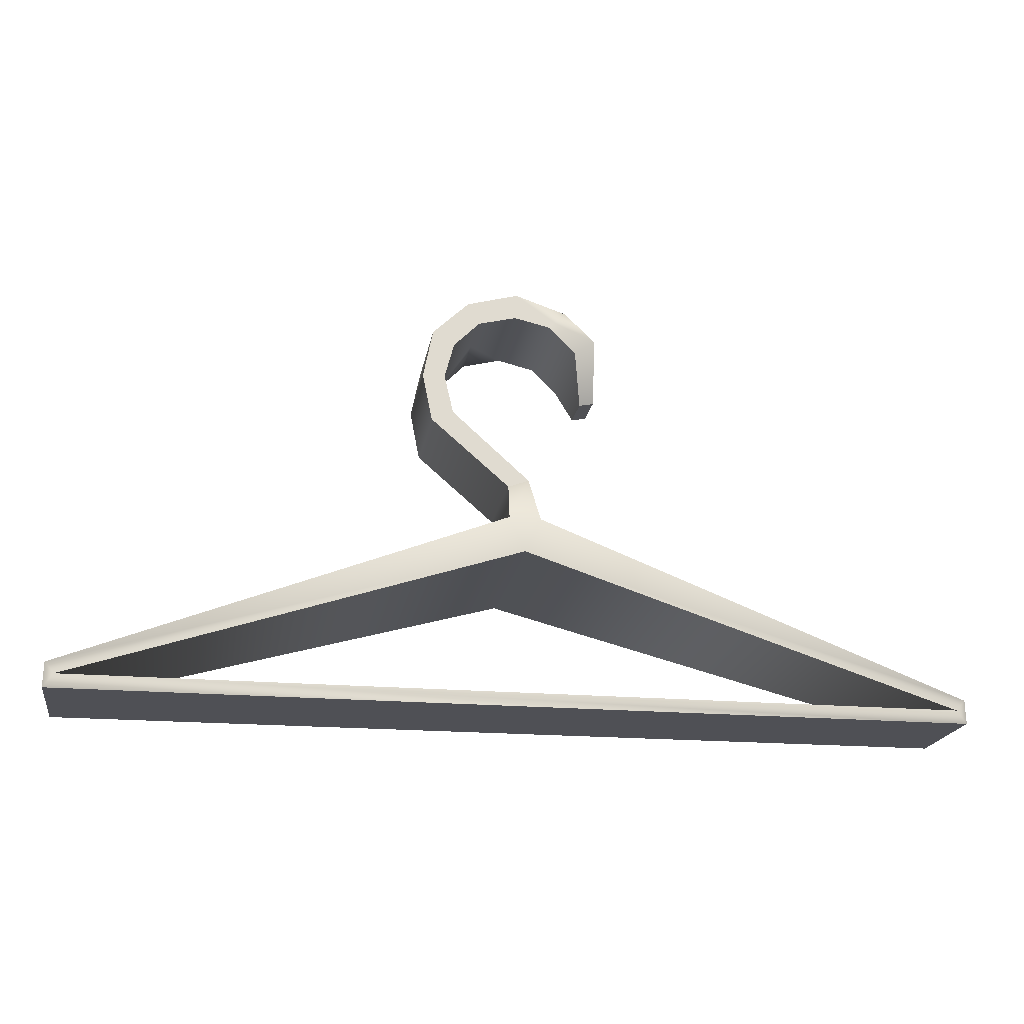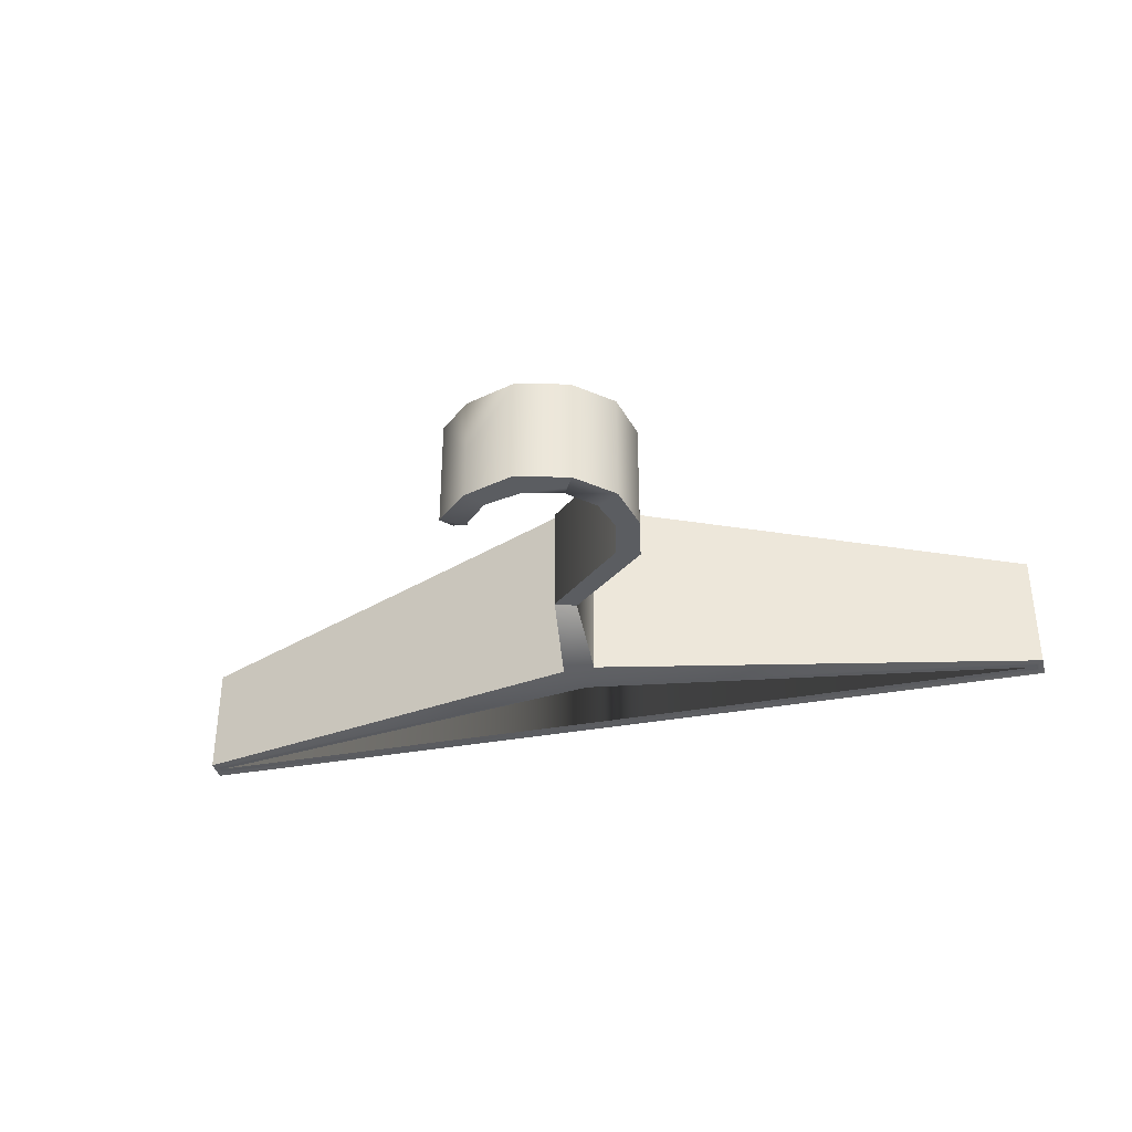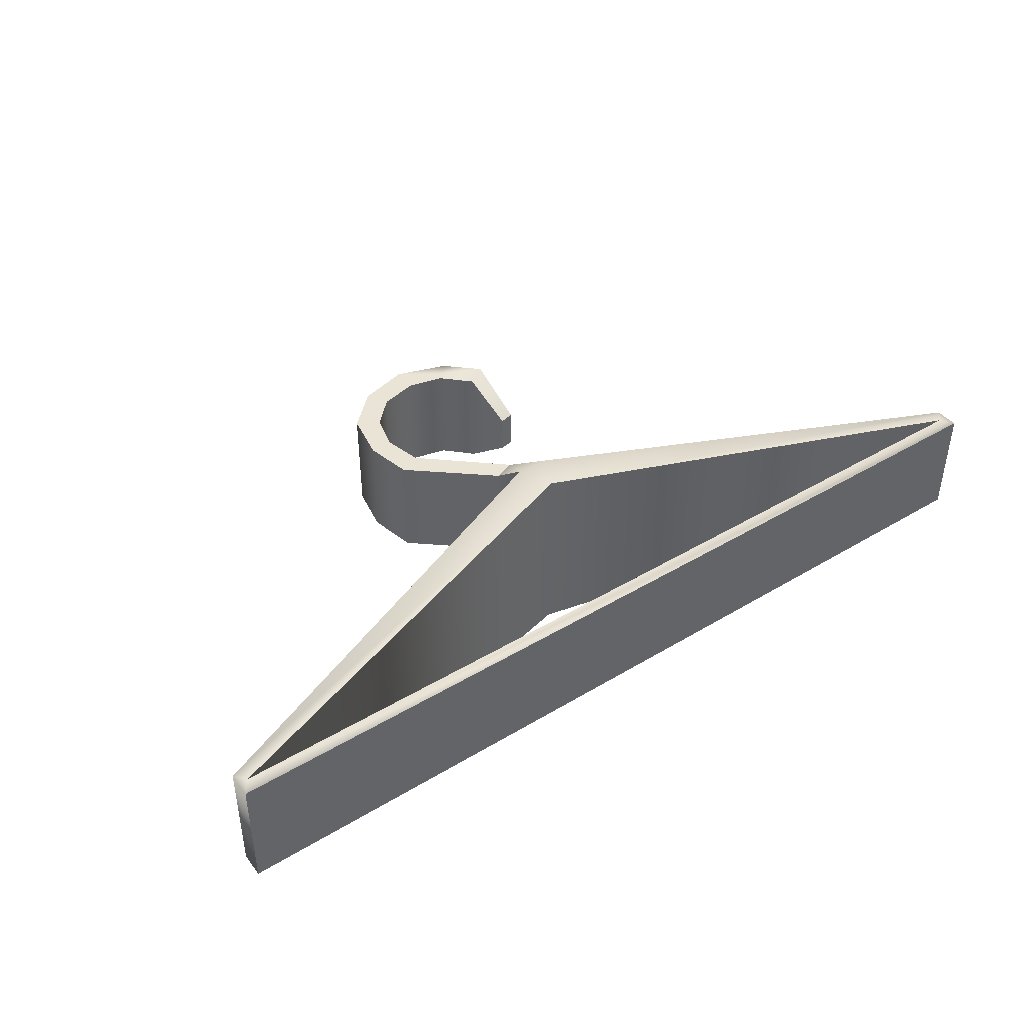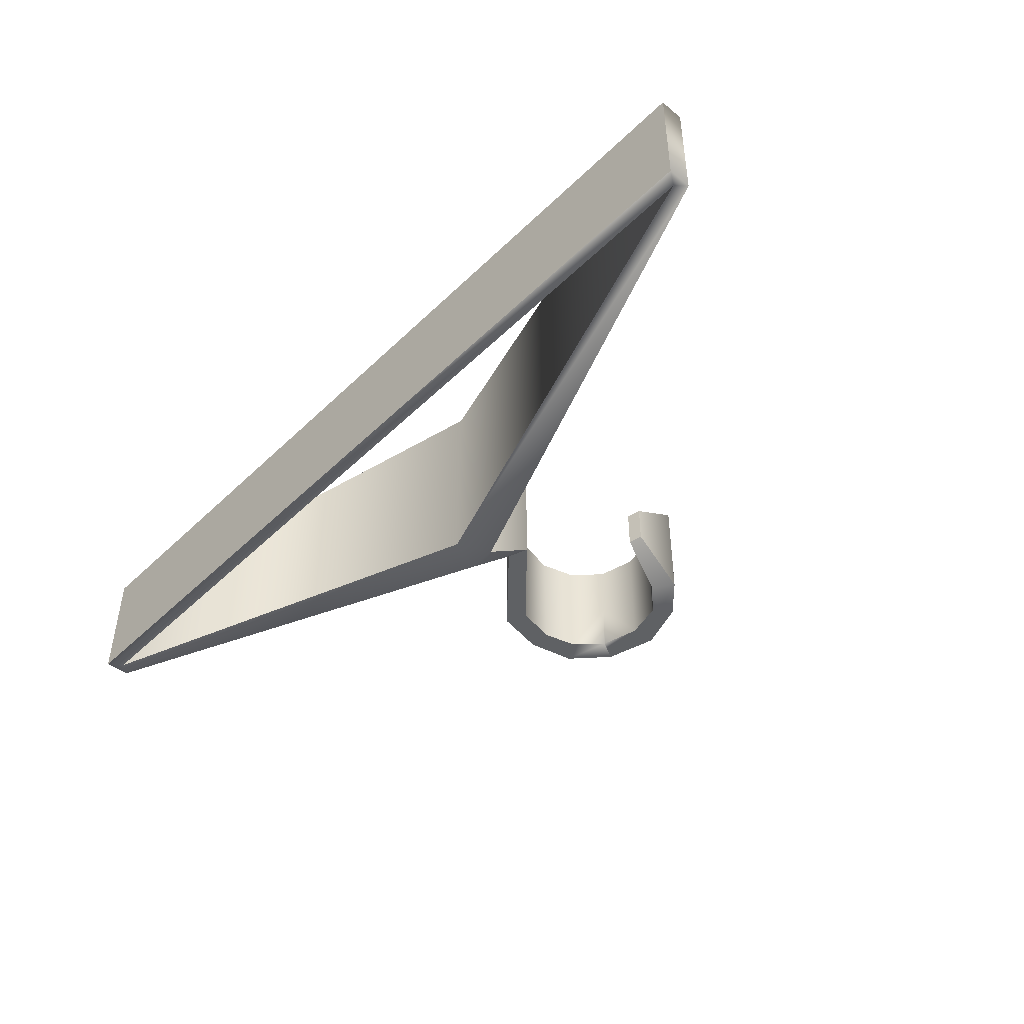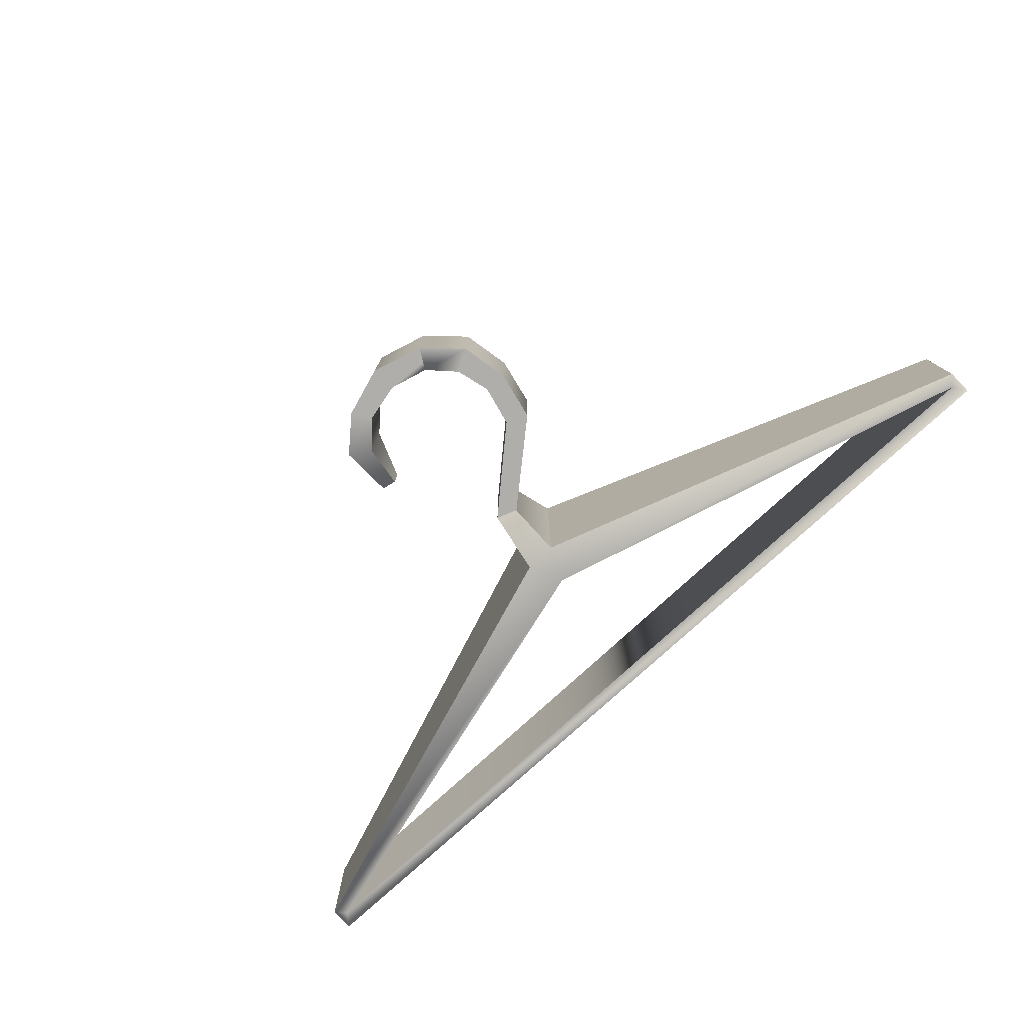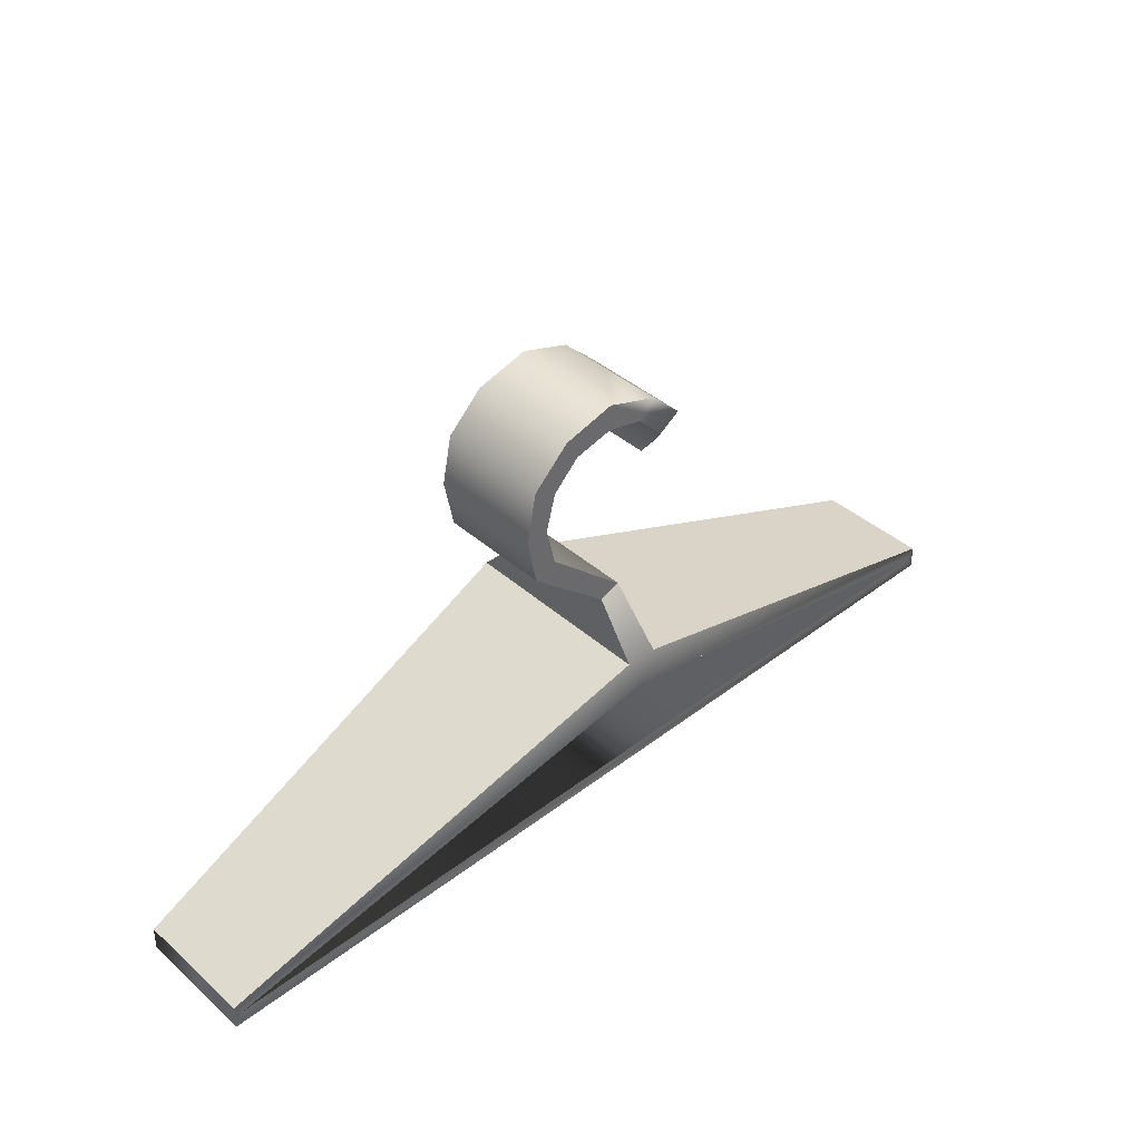
<metadata>
{"format":"obj","ext":"obj","renderer":"f3d","projection":"perspective","resolution":1024,"background":"white","views":[{"elev":-19.5,"azim":170.6,"up":"+Z"},{"elev":-35.7,"azim":13.9,"up":"+Y"},{"elev":42.6,"azim":144.5,"up":"+Y"},{"elev":-45.9,"azim":-132.3,"up":"+Y"},{"elev":-77.7,"azim":42.6,"up":"+Y"},{"elev":40.4,"azim":137.0,"up":"+Z"}]}
</metadata>
<code>
g a hanger 3
v 0.1269 0.08043 0.2446
v 0.1406 0.001586 0.3131
v 0.1406 0.08043 0.3119
v 0.1406 0.001586 0.3131
v 0.1266 0.08043 0.382
v 0.1266 -0.07604 0.382
v 0.1406 0.001586 0.3131
v 0.1406 -0.07604 0.3143
v 0.1269 -0.07604 0.2446
v 0.1269 0.08043 0.2446
v 0.01485 -0.07604 0.1473
v 0.01485 0.08043 0.1473
v 0.02317 0.1419 0.0797
v 0.02317 -0.1376 0.0797
v 0.07609 0.003825 0.4302
v 0.1266 0.08043 0.382
v 0.07529 0.08043 0.4307
v 0.07692 -0.07604 0.4298
v 0.003068 0.08043 0.4502
v 0.003068 -0.07604 0.4502
v 0.09528 -0.07604 0.3637
v 0.05927 -0.0008952 0.3999
v 0.06019 -0.07604 0.3994
v 0.004788 -0.07604 0.4137
v 0.05942 -0.07604 0.3998
v 0.05942 -0.07604 0.3998
v 0.06019 -0.07604 0.3994
v 0.05927 -0.0008952 0.3999
v 0.004788 0.08043 0.4137
v 0.004788 -0.07604 0.4137
v 0.05828 0.08043 0.4005
v 0.09528 0.08043 0.3637
v 0.09528 -0.07604 0.3637
v 0.1089 0.007938 0.3139
v 0.1089 -0.07604 0.3149
v 0.09608 -0.07604 0.2577
v -0.1144 0.08043 0.3832
v -0.1208 -0.02679 0.3049
v -0.1208 0.03117 0.3049
v -0.1144 -0.07604 0.3832
v -0.06868 -0.00204 0.4263
v -0.06987 0.08043 0.4256
v 0.003068 0.08043 0.4502
v -0.06974 0.08043 0.4257
v -0.1144 -0.07604 0.3832
v -0.06868 -0.00204 0.4263
v -0.06762 -0.07604 0.4269
v 0.003068 -0.07604 0.4502
v 0.003068 0.08043 0.4502
v -0.1144 -0.07604 0.3832
v -0.1005 -0.02679 0.3008
v -0.1208 -0.02679 0.3049
v -0.0847 -0.07604 0.3637
v -0.05459 -0.07604 0.4106
v -0.04811 -0.07604 0.401
v -0.06762 -0.07604 0.4269
v 0.003068 -0.07604 0.4502
v 0.004788 -0.07604 0.4137
v 0.07692 -0.07604 0.4298
v 0.06555 -0.07604 0.4103
v 0.05942 -0.07604 0.3998
v 0.06019 -0.07604 0.3994
v 0.1266 -0.07604 0.382
v 0.09528 -0.07604 0.3637
v -0.1208 0.03117 0.3049
v -0.1005 0.03117 0.3008
v -0.0847 0.08043 0.3637
v -0.1144 0.08043 0.3832
v -0.06974 0.08043 0.4257
v -0.06987 0.08043 0.4256
v -0.05455 0.08043 0.4105
v -0.0847 0.08043 0.3637
v -0.04649 0.08043 0.4019
v 0.003068 0.08043 0.4502
v 0.004788 0.08043 0.4137
v 0.06385 0.08043 0.4105
v 0.07529 0.08043 0.4307
v 0.05828 0.08043 0.4005
v 0.1266 0.08043 0.382
v 0.09528 0.08043 0.3637
v 0.1212 0.08043 0.3128
v 0.1406 0.08043 0.3119
v 0.1089 0.08043 0.3131
v 0.1269 0.08043 0.2446
v 0.09608 0.08043 0.2577
v 0.01485 0.08043 0.1473
v -0.01461 0.08043 0.1581
v 0.004788 -0.07604 0.4137
v -0.04732 0.0004781 0.4014
v -0.04811 -0.07604 0.401
v -0.0847 -0.07604 0.3637
v -0.0847 0.08043 0.3637
v -0.1005 0.03117 0.3008
v -0.1005 -0.02679 0.3008
v -0.0847 0.08043 0.3637
v -0.04732 0.0004781 0.4014
v -0.04649 0.08043 0.4019
v 0.004788 0.08043 0.4137
v 0.004788 -0.07604 0.4137
v 0.09528 0.08043 0.3637
v 0.1089 0.007938 0.3139
v 0.1089 0.08043 0.3131
v 0.09608 0.08043 0.2577
v 0.09608 -0.07604 0.2577
v -0.01461 0.08043 0.1581
v -0.01461 -0.07604 0.1581
v -0.02089 -0.1376 0.07874
v -0.02089 0.1419 0.07874
v -0.1005 0.03117 0.3008
v -0.1208 -0.02679 0.3049
v -0.1005 -0.02679 0.3008
v -0.1208 0.03117 0.3049
v -0.01461 -0.07604 0.1581
v 0.1269 -0.07604 0.2446
v 0.01485 -0.07604 0.1473
v 0.09608 -0.07604 0.2577
v 0.1194 -0.07604 0.3149
v 0.1406 -0.07604 0.3143
v 0.1089 -0.07604 0.3149
v 0.1266 -0.07604 0.382
v 0.09528 -0.07604 0.3637
v 0.01485 -0.07604 0.1473
v -0.02089 -0.1376 0.07874
v -0.01461 -0.07604 0.1581
v 0.02317 -0.1376 0.0797
v 0.001174 -0.1376 0.0307
v 0.64 -0.08337 -0.1404
v -0.6468 -0.07983 -0.1411
v 0.627 -0.08337 -0.1559
v 0.6409 -0.08337 -0.1756
v -0.6343 -0.07983 -0.156
v -0.6476 -0.07983 -0.1749
v -0.6476 0.08422 -0.1749
v -0.6468 0.08422 -0.1411
v -0.01461 0.08043 0.1581
v -0.02089 0.1419 0.07874
v 0.02317 0.1419 0.0797
v 0.01485 0.08043 0.1473
v -0.02089 0.1419 0.07874
v 0.001174 0.1419 0.0307
v 0.64 0.08775 -0.1404
v -0.6468 0.08422 -0.1411
v -0.6343 0.08422 -0.156
v -0.6476 0.08422 -0.1749
v 0.627 0.08775 -0.1559
v 0.6409 0.08775 -0.1756
v 0.001174 0.1419 0.0307
v 0.627 -0.08337 -0.1559
v 0.627 0.08775 -0.1559
v 0.001174 -0.1376 0.0307
v -0.6343 0.08422 -0.156
v -0.6343 -0.07983 -0.156
v 0.02317 -0.1376 0.0797
v 0.64 0.08775 -0.1404
v 0.64 -0.08337 -0.1404
v 0.02317 0.1419 0.0797
v -0.02089 0.1419 0.07874
v -0.6468 -0.07983 -0.1411
v -0.6468 0.08422 -0.1411
v -0.02089 -0.1376 0.07874
v 0.6409 -0.08337 -0.1756
v 0.64 0.08775 -0.1404
v 0.6409 0.08775 -0.1756
v 0.64 -0.08337 -0.1404
v 0.6409 0.08775 -0.1756
v -0.6476 -0.07983 -0.1749
v 0.6409 -0.08337 -0.1756
v -0.6476 0.08422 -0.1749
v 0.627 -0.08337 -0.1559
v -0.6343 0.08422 -0.156
v 0.627 0.08775 -0.1559
v -0.6343 -0.07983 -0.156
g a hanger 3_0
f 3 2 1
f 3 5 4
f 5 6 4
f 8 7 6
f 8 9 7
f 9 10 7
f 9 11 10
f 12 10 11
f 12 11 13
f 14 13 11
f 6 16 15
f 17 15 16
f 18 6 15
f 17 19 15
f 18 15 20
f 19 20 15
f 23 22 21
f 25 24 22
f 28 27 26
f 30 29 28
f 31 28 29
f 31 32 28
f 32 33 28
f 33 32 34
f 35 33 34
f 35 34 36
f 39 38 37
f 40 37 38
f 37 40 41
f 42 37 41
f 42 41 43
f 44 42 43
f 47 46 45
f 47 48 46
f 48 49 46
f 52 51 50
f 51 53 50
f 50 53 54
f 55 54 53
f 56 50 54
f 56 54 57
f 55 58 54
f 58 57 54
f 59 57 58
f 60 59 58
f 60 58 61
f 61 62 60
f 59 60 62
f 63 59 62
f 62 64 63
f 67 66 65
f 68 67 65
f 70 69 68
f 69 71 68
f 72 68 71
f 73 72 71
f 69 74 71
f 73 71 75
f 74 75 71
f 75 74 76
f 77 76 74
f 78 75 76
f 77 79 76
f 78 76 80
f 79 80 76
f 80 79 81
f 82 81 79
f 83 80 81
f 82 84 81
f 83 81 85
f 84 85 81
f 84 86 85
f 87 85 86
f 90 89 88
f 90 91 89
f 91 92 89
f 92 91 93
f 94 93 91
f 97 96 95
f 97 98 96
f 98 99 96
f 102 101 100
f 102 103 101
f 103 104 101
f 103 105 104
f 106 104 105
f 106 105 107
f 108 107 105
f 111 110 109
f 112 109 110
f 115 114 113
f 116 113 114
f 116 114 117
f 118 117 114
f 119 116 117
f 117 118 120
f 120 119 117
f 120 121 119
f 124 123 122
f 123 125 122
f 126 125 123
f 125 126 127
f 123 128 126
f 129 127 126
f 130 127 129
f 129 131 130
f 131 126 128
f 132 130 131
f 132 131 128
f 132 128 133
f 134 133 128
f 137 136 135
f 138 137 135
f 140 139 137
f 137 141 140
f 139 140 142
f 143 142 140
f 144 142 143
f 145 140 141
f 143 145 144
f 146 145 141
f 146 144 145
f 149 148 147
f 150 147 148
f 147 150 151
f 152 151 150
f 155 154 153
f 156 153 154
f 159 158 157
f 160 157 158
f 163 162 161
f 164 161 162
f 167 166 165
f 168 165 166
f 171 170 169
f 172 169 170

</code>
